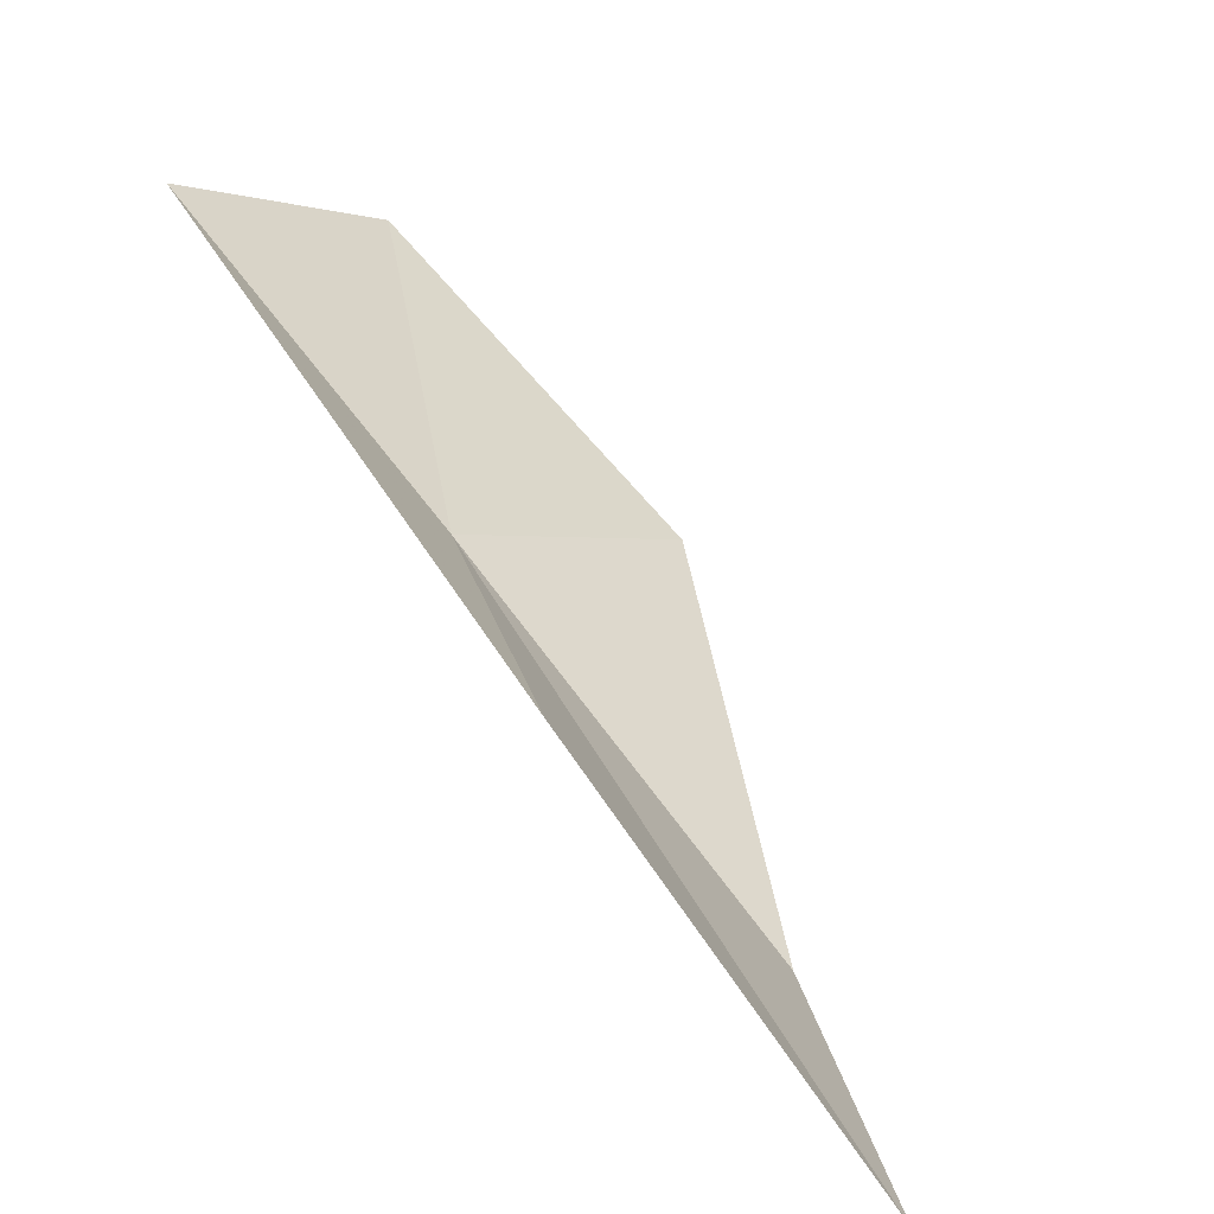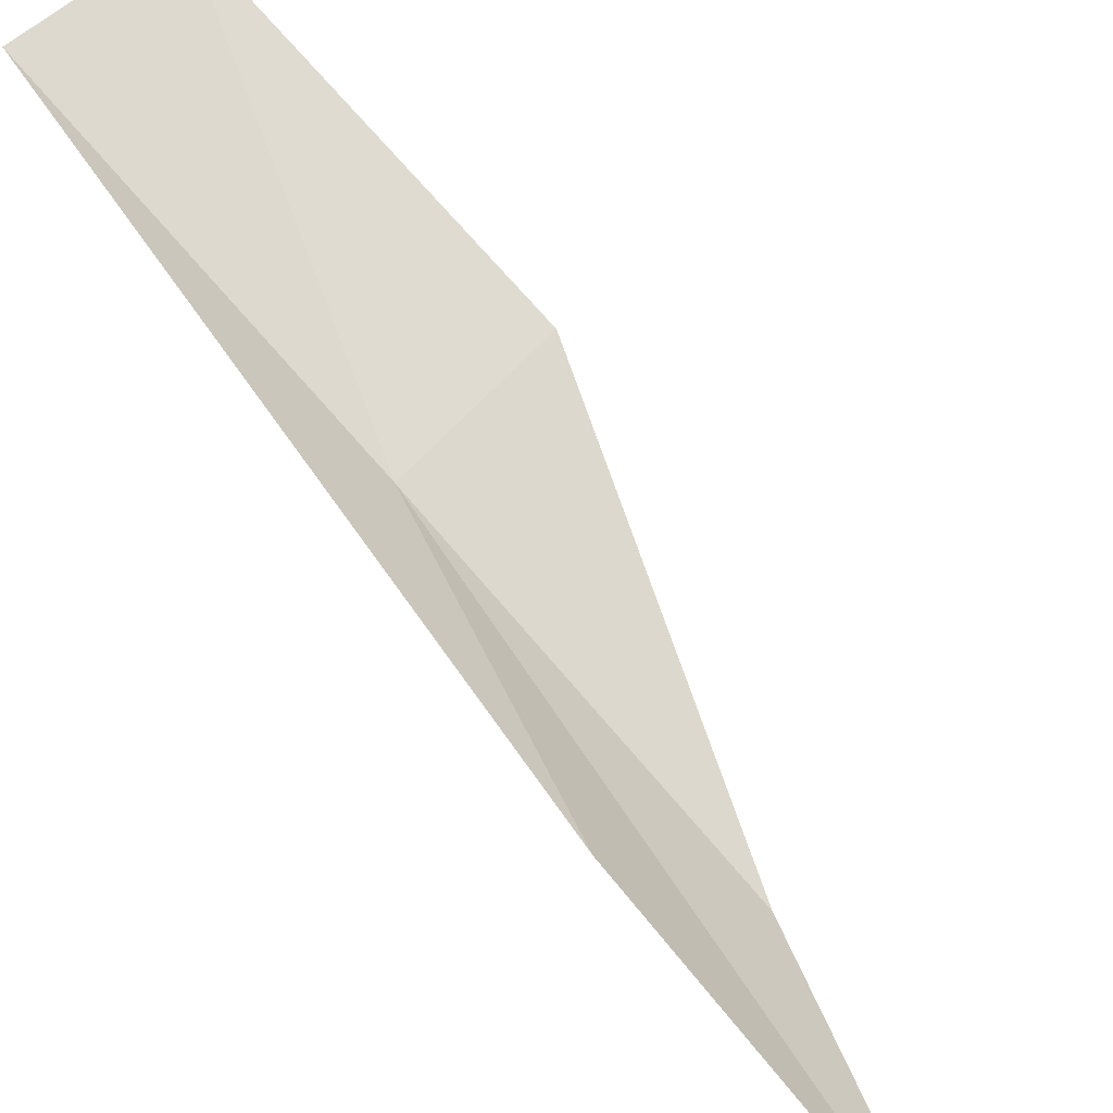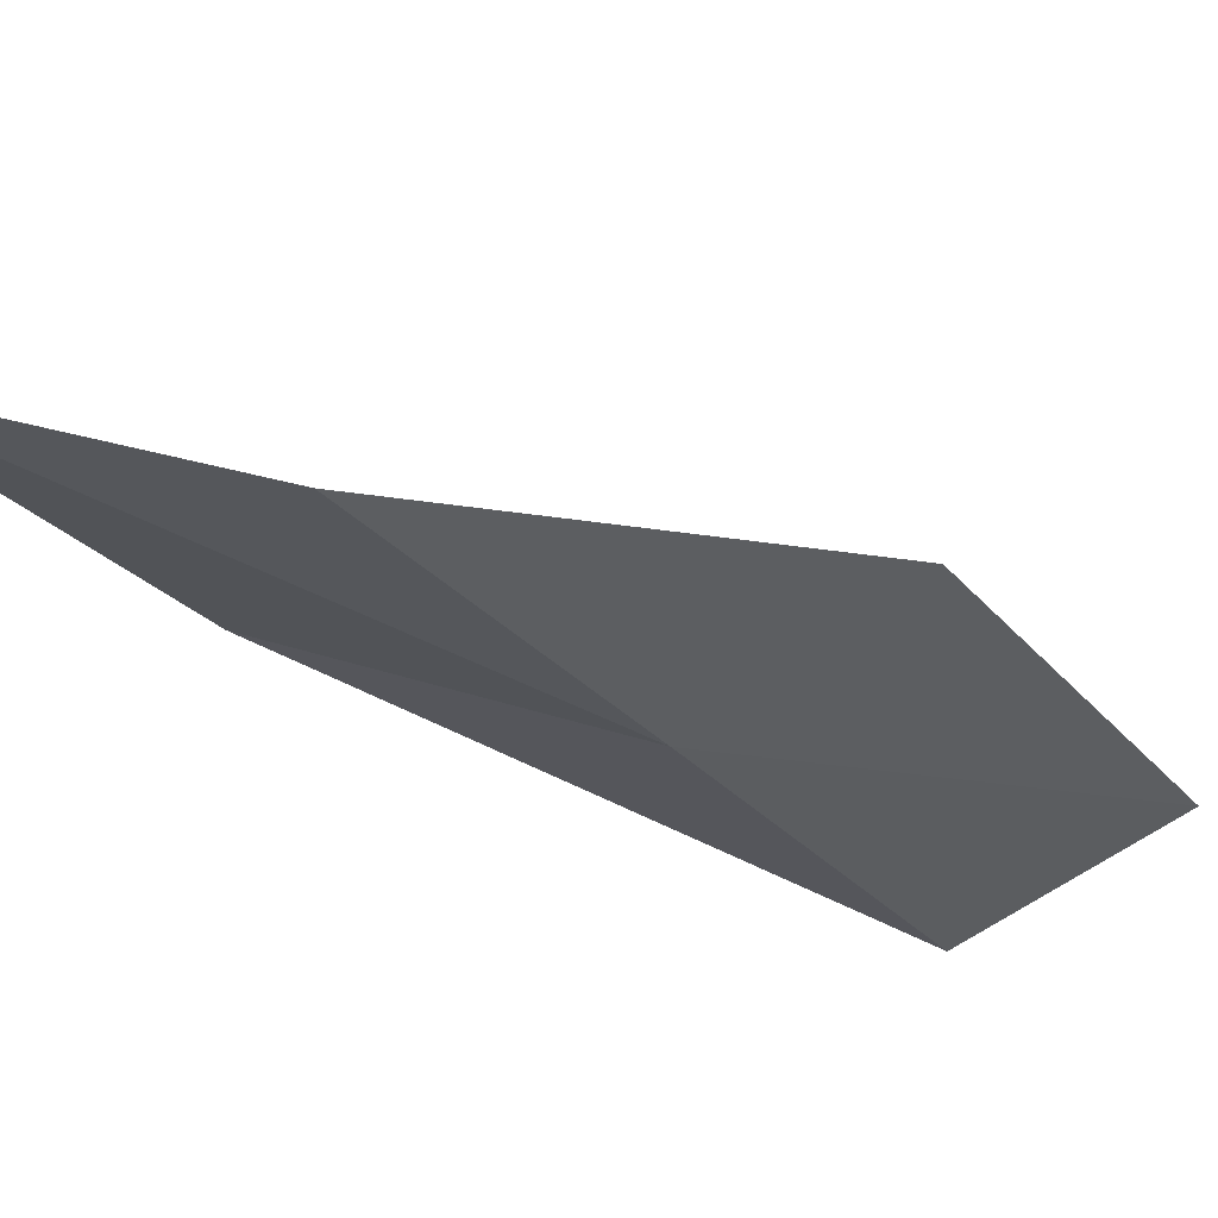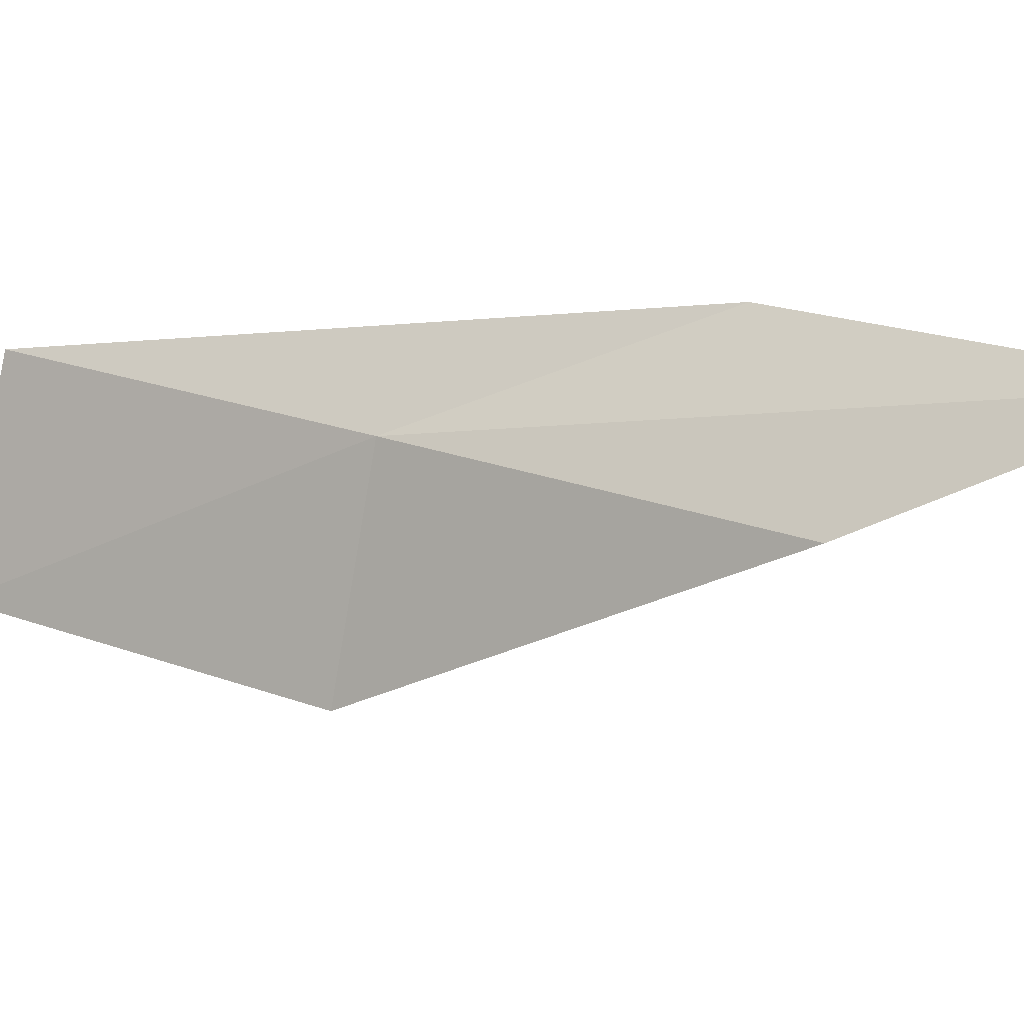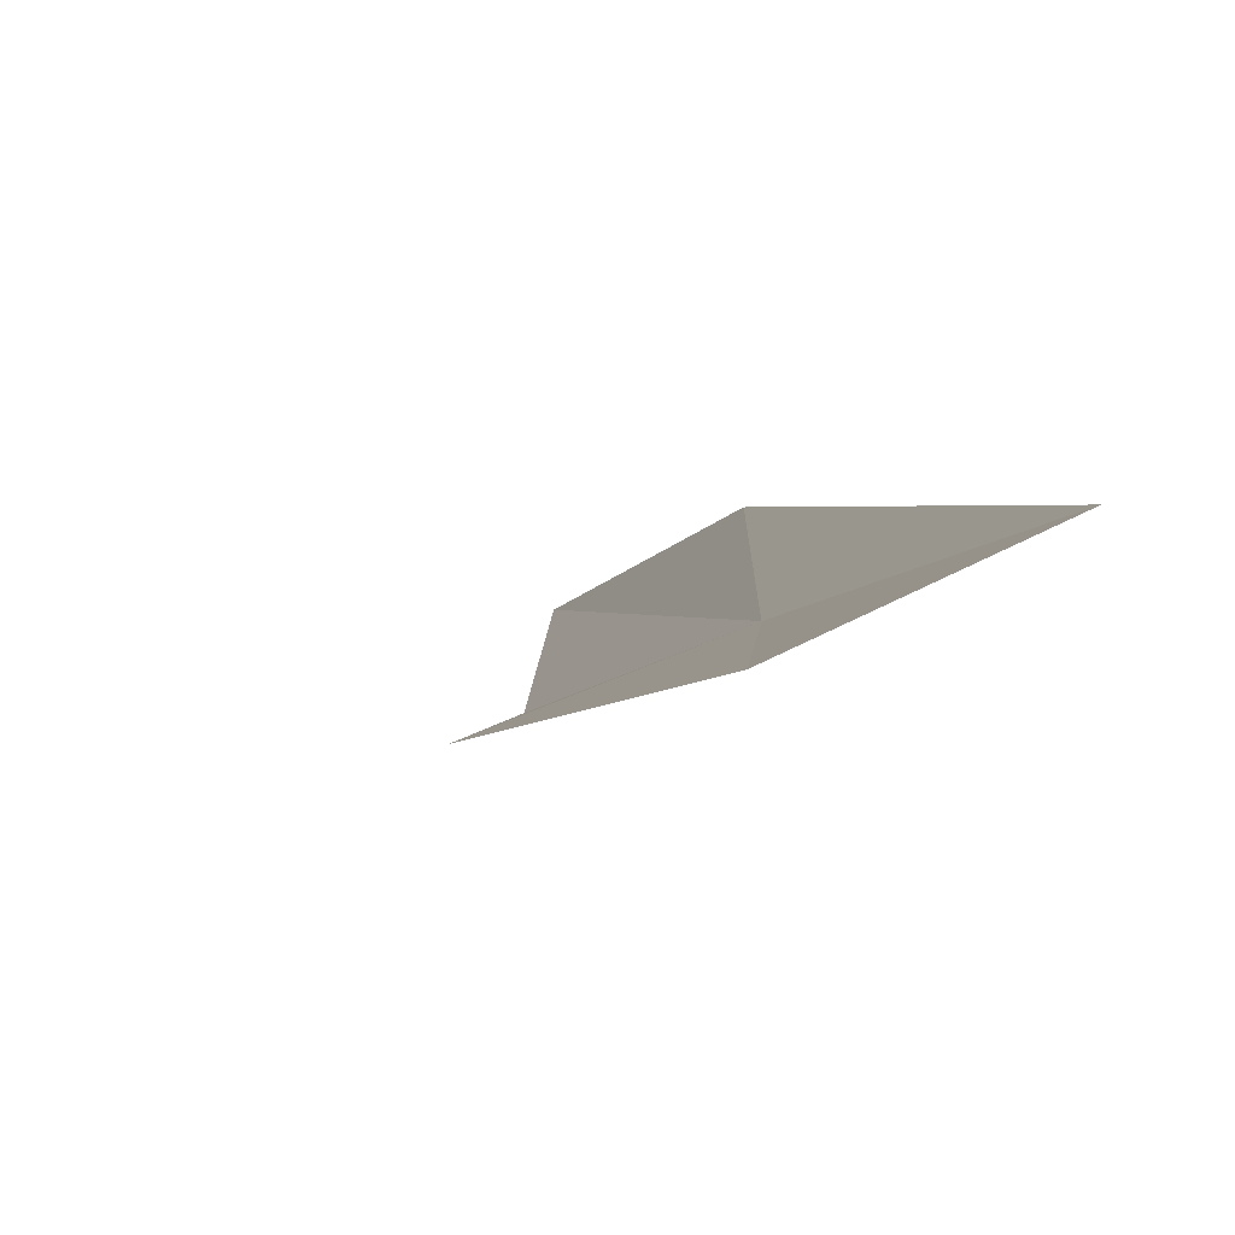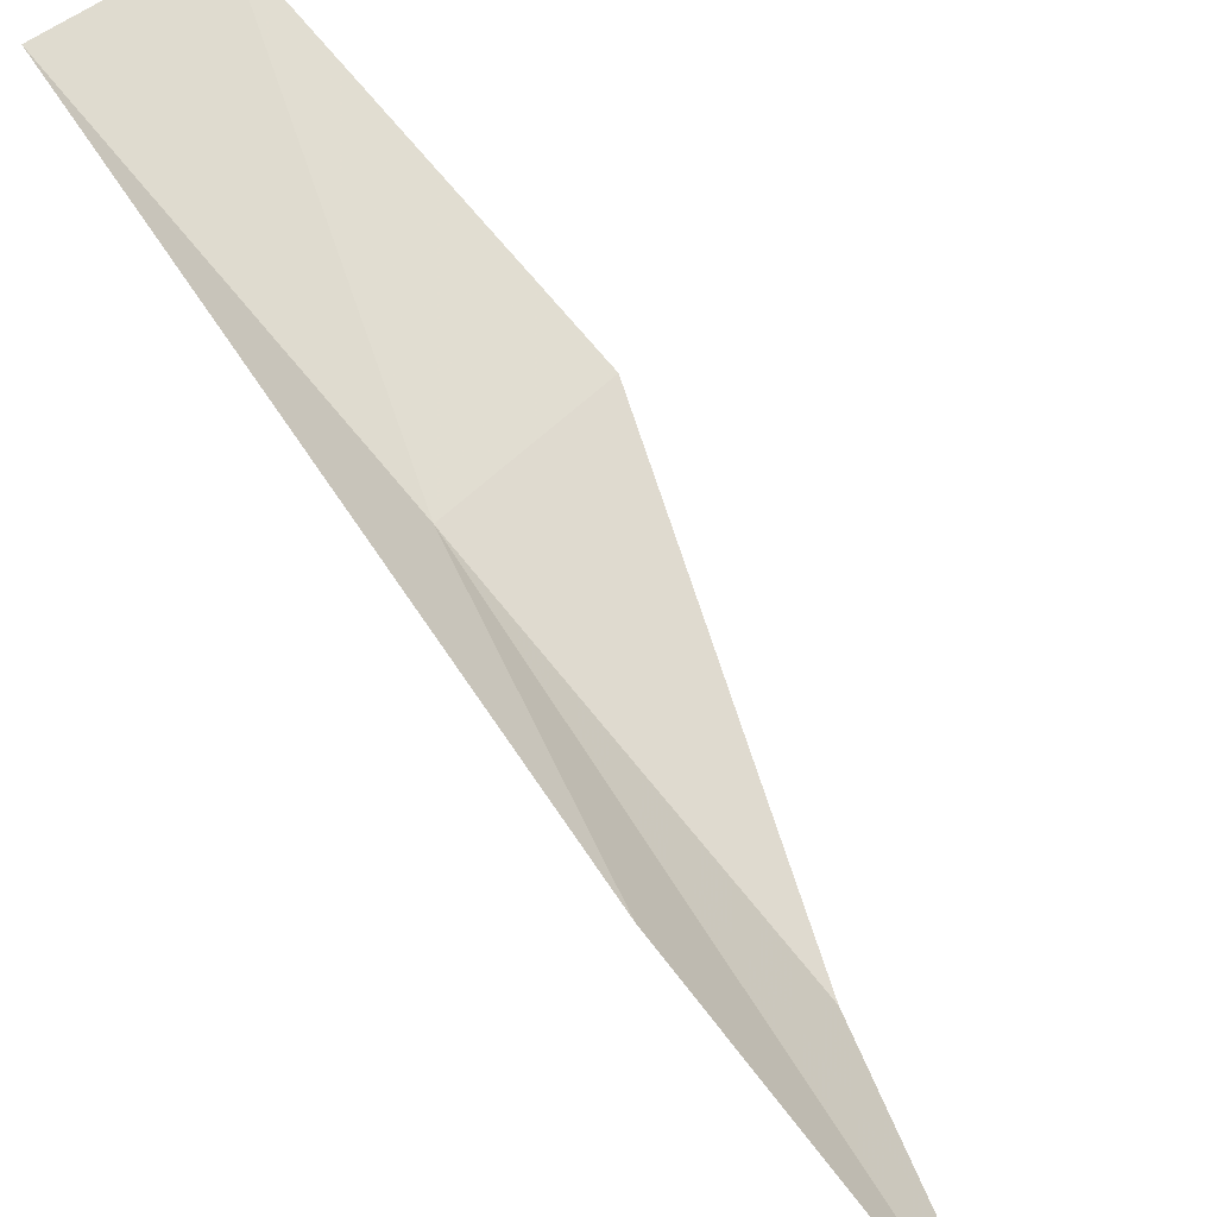
<metadata>
{"format":"obj","ext":"obj","renderer":"f3d","projection":"perspective","resolution":1024,"background":"white","views":[{"elev":5.3,"azim":148.1,"up":"+Y"},{"elev":43.4,"azim":134.0,"up":"+Y"},{"elev":-72.2,"azim":-130.3,"up":"+Y"},{"elev":-78.9,"azim":93.2,"up":"+Y"},{"elev":30.3,"azim":-19.1,"up":"+Y"},{"elev":40.1,"azim":135.8,"up":"+Y"}]}
</metadata>
<code>
v -31.89 22.59 25.88
v -31.3 22.08 24.15
v -31.56 20.64 22.36
v -32.21 21.13 23.94
v -31.57 24.03 27.84
v -33.19 22.5 26.17
v -32.85 23.88 28.17
f 1 2 3
f 1 3 4
f 1 5 2
f 1 4 6
f 1 7 5
f 1 6 7

</code>
